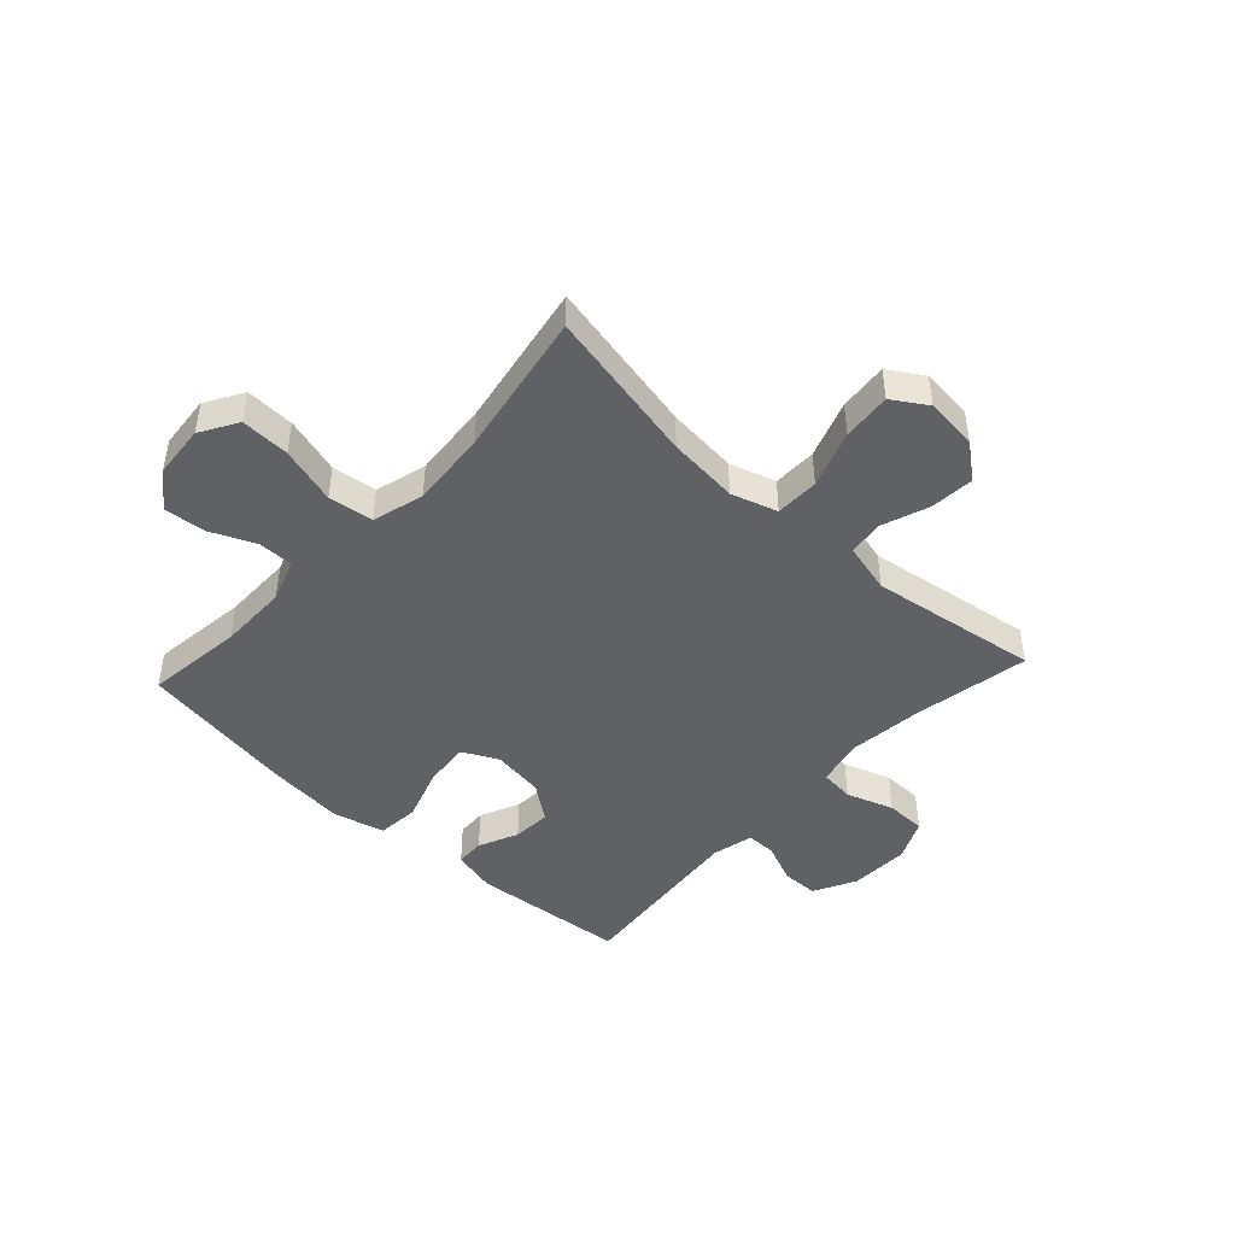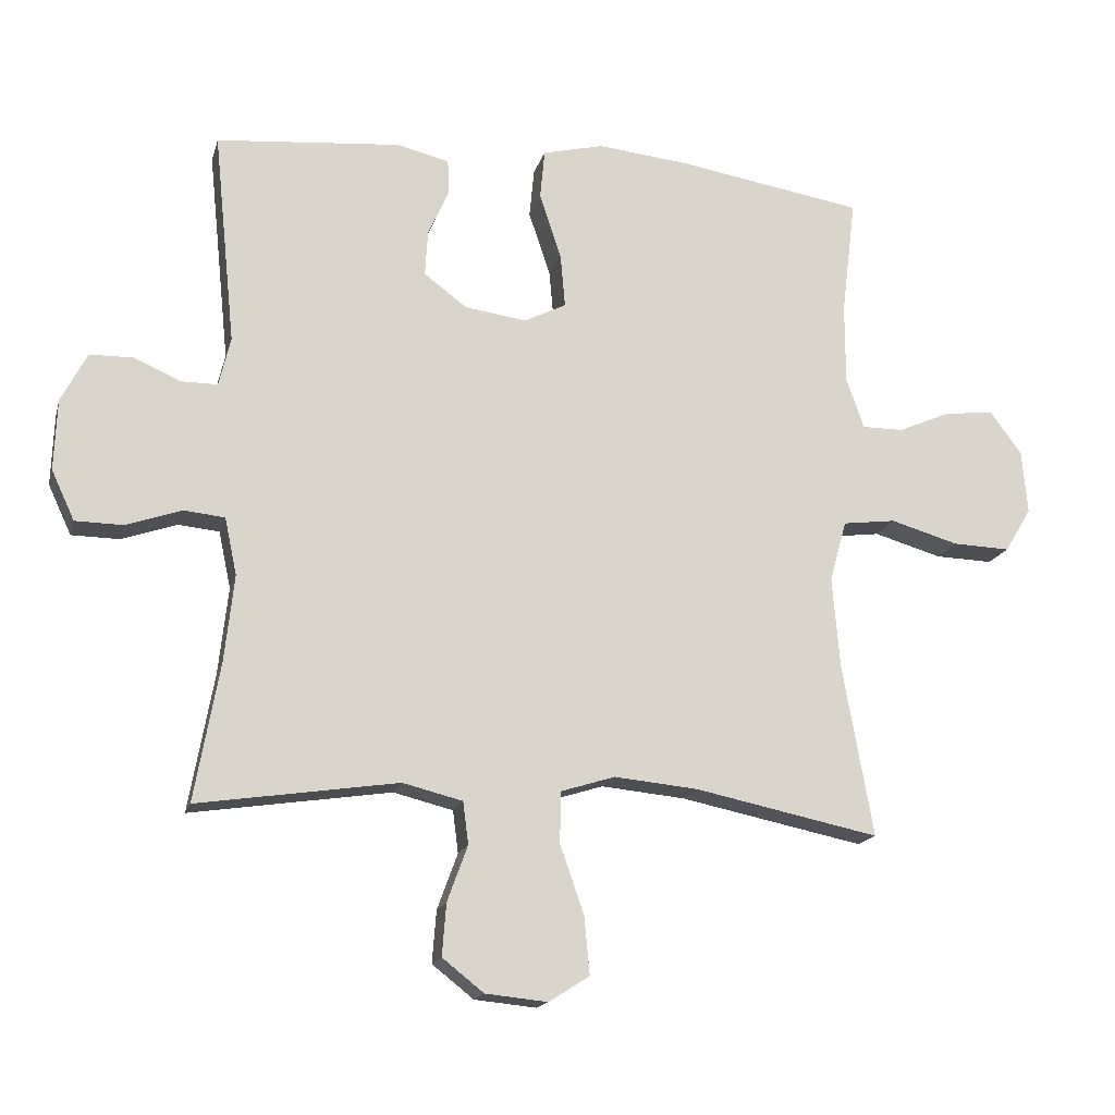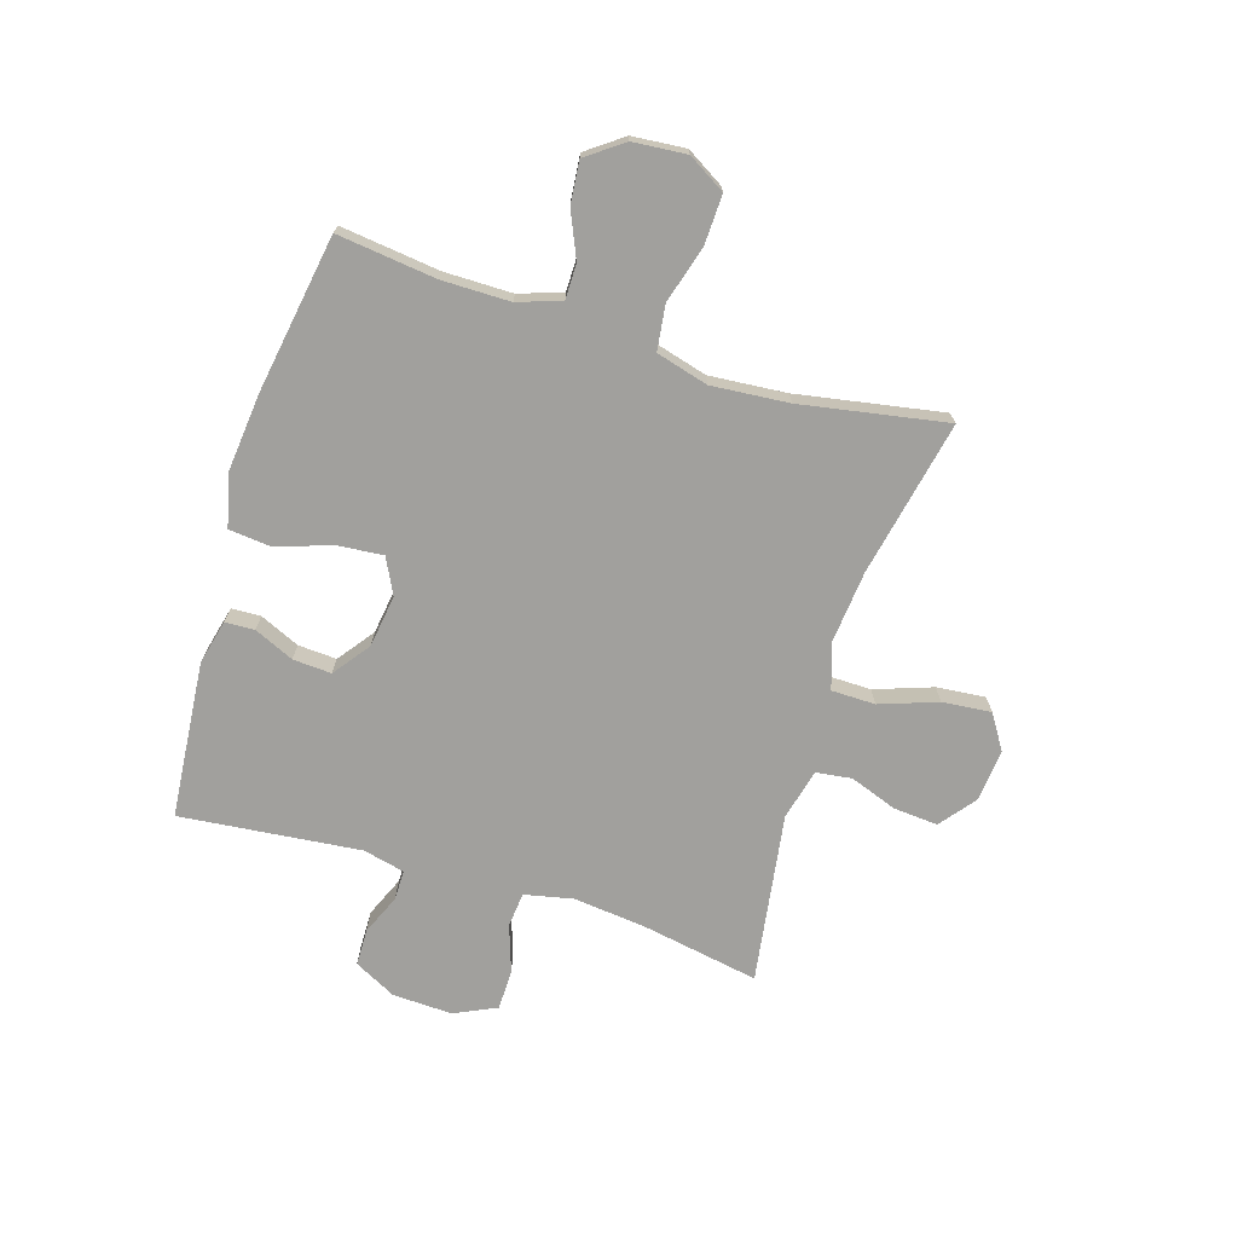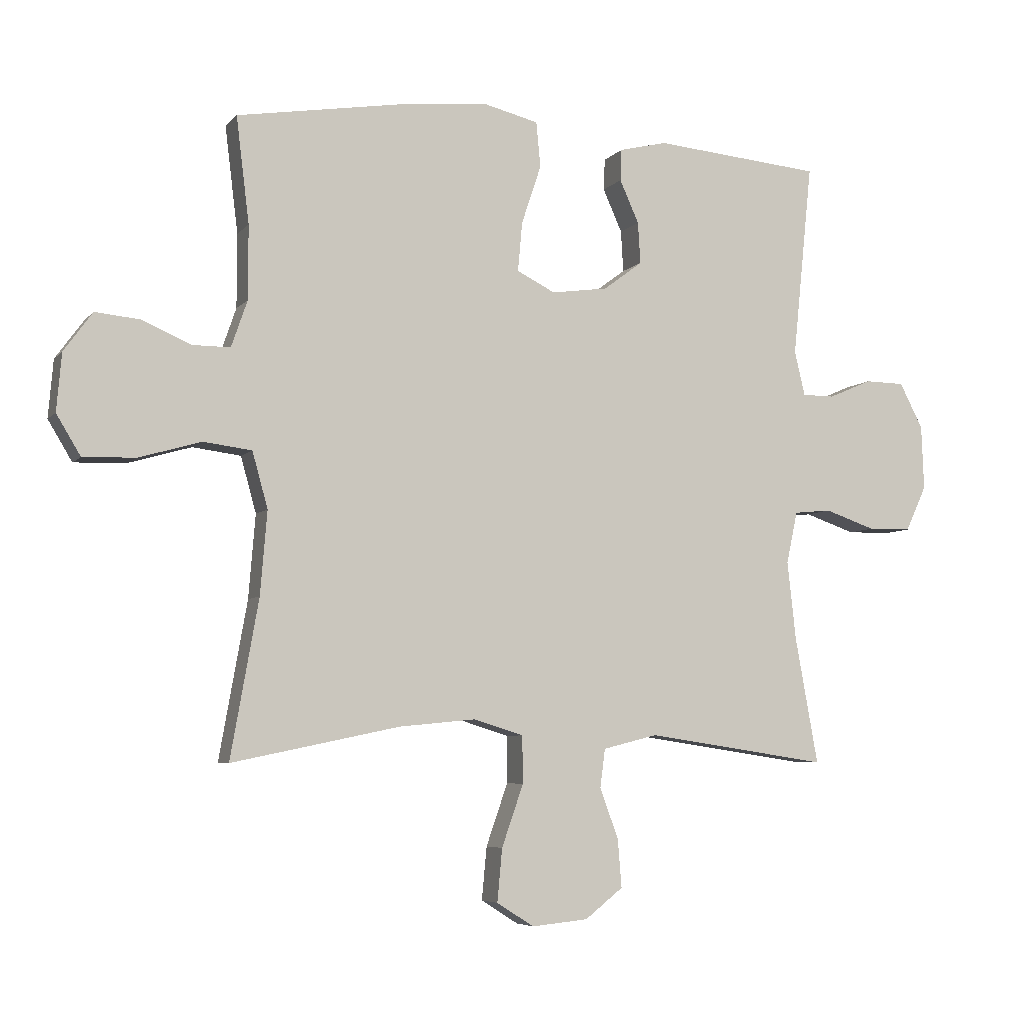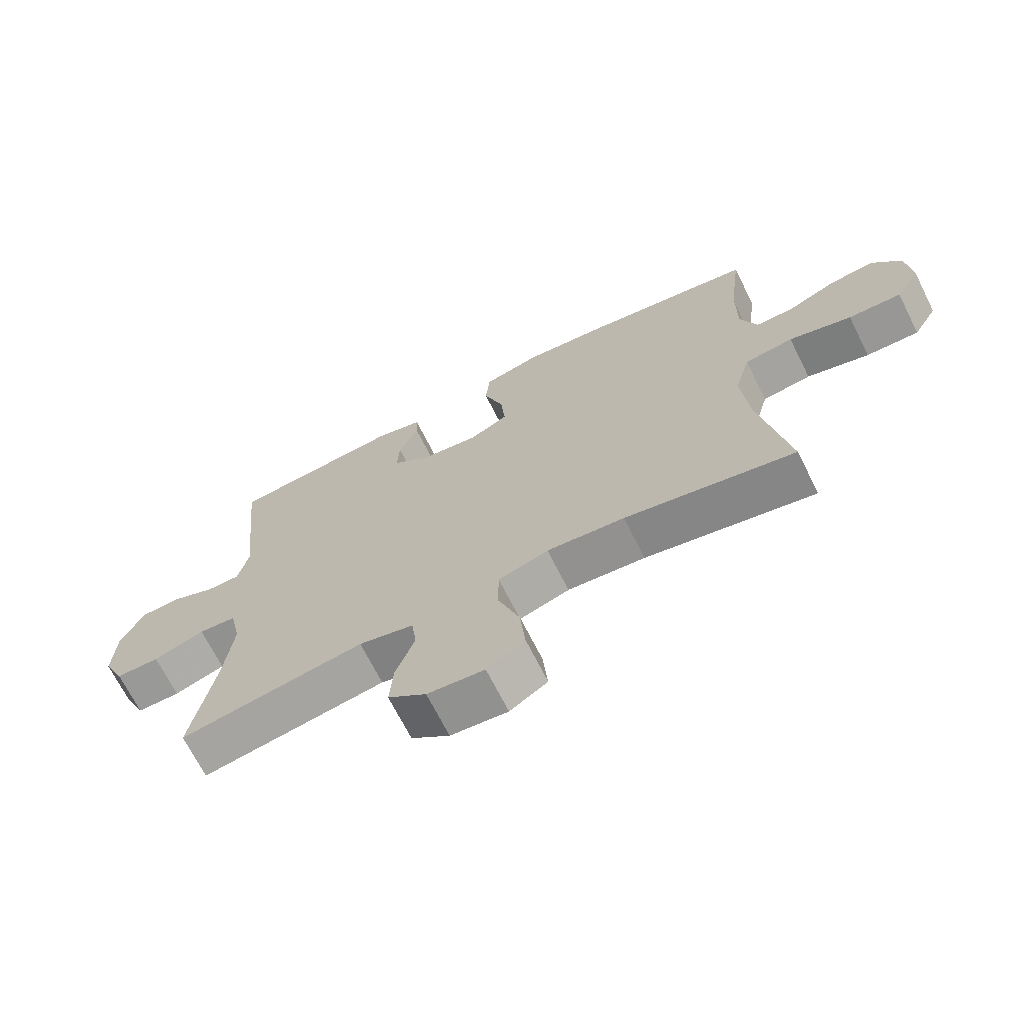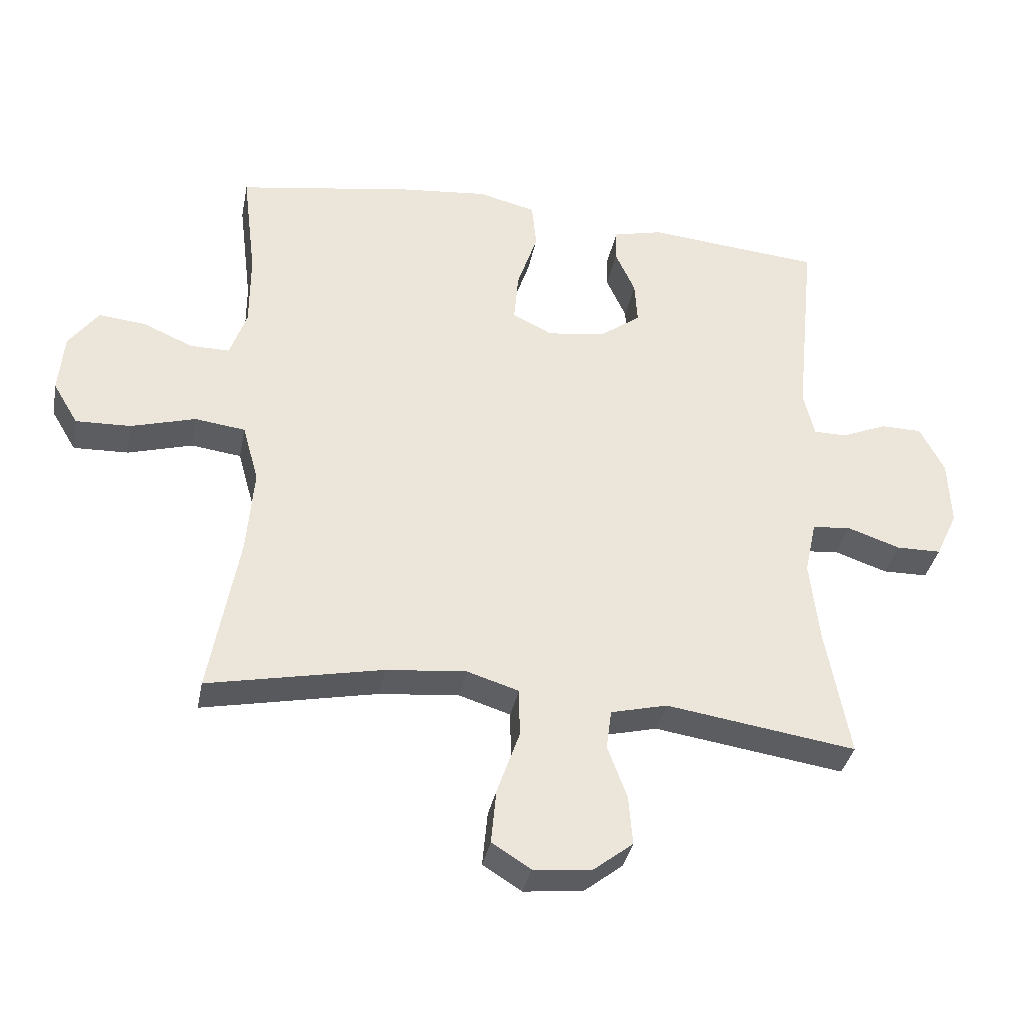
<metadata>
{"format":"obj","ext":"obj","renderer":"f3d","projection":"perspective","resolution":1024,"background":"white","views":[{"elev":-45.6,"azim":137.3,"up":"+Y"},{"elev":-16.6,"azim":-14.0,"up":"+Z"},{"elev":-71.6,"azim":72.8,"up":"+Y"},{"elev":-5.8,"azim":159.0,"up":"+Z"},{"elev":-69.3,"azim":26.7,"up":"+Z"},{"elev":-36.0,"azim":169.0,"up":"+Z"}]}
</metadata>
<code>
v 0.5 0.07 -0.5
v 0.229 0.07 -0.444
v 0.105 0.07 -0.432
v 0.025 0.07 -0.457
v 0.024 0.07 -0.533
v 0.059 0.07 -0.633
v 0.067 0.07 -0.718
v 0.007 0.07 -0.756
v -0.084 0.07 -0.747
v -0.145 0.07 -0.699
v -0.139 0.07 -0.622
v -0.109 0.07 -0.54
v -0.117 0.07 -0.478
v -0.205 0.07 -0.456
v -0.5 0.07 -0.5
v -0.463 0.07 -0.296
v -0.449 0.07 -0.169
v -0.467 0.07 -0.085
v -0.527 0.07 -0.079
v -0.609 0.07 -0.107
v -0.679 0.07 -0.106
v -0.713 0.07 -0.033
v -0.709 0.07 0.071
v -0.671 0.07 0.144
v -0.607 0.07 0.145
v -0.537 0.07 0.115
v -0.485 0.07 0.115
v -0.468 0.07 0.187
v -0.5 0.07 0.5
v -0.228 0.07 0.524
v -0.151 0.07 0.505
v -0.149 0.07 0.454
v -0.18 0.07 0.385
v -0.184 0.07 0.318
v -0.121 0.07 0.271
v -0.03 0.07 0.258
v 0.032 0.07 0.289
v 0.025 0.07 0.368
v -0.007 0.07 0.464
v 0 0.07 0.537
v 0.09 0.07 0.559
v 0.226 0.07 0.545
v 0.5 0.07 0.5
v 0.479 0.07 0.329
v 0.479 0.07 0.21
v 0.505 0.07 0.135
v 0.566 0.07 0.135
v 0.644 0.07 0.169
v 0.717 0.07 0.176
v 0.763 0.07 0.113
v 0.771 0.07 0.02
v 0.732 0.07 -0.045
v 0.647 0.07 -0.042
v 0.547 0.07 -0.013
v 0.469 0.07 -0.023
v 0.444 0.07 -0.113
v 0.455 0.07 -0.247
v 0.5 0 -0.5
v 0.229 0 -0.444
v 0.105 0 -0.432
v 0.025 0 -0.457
v 0.024 0 -0.533
v 0.059 0 -0.633
v 0.067 0 -0.718
v 0.007 0 -0.756
v -0.084 0 -0.747
v -0.145 0 -0.699
v -0.139 0 -0.622
v -0.109 0 -0.54
v -0.117 0 -0.478
v -0.205 0 -0.456
v -0.5 0 -0.5
v -0.463 0 -0.296
v -0.449 0 -0.169
v -0.467 0 -0.085
v -0.527 0 -0.079
v -0.609 0 -0.107
v -0.679 0 -0.106
v -0.713 0 -0.033
v -0.709 0 0.071
v -0.671 0 0.144
v -0.607 0 0.145
v -0.537 0 0.115
v -0.485 0 0.115
v -0.468 0 0.187
v -0.5 0 0.5
v -0.228 0 0.524
v -0.151 0 0.505
v -0.149 0 0.454
v -0.18 0 0.385
v -0.184 0 0.318
v -0.121 0 0.271
v -0.03 0 0.258
v 0.032 0 0.289
v 0.025 0 0.368
v -0.007 0 0.464
v 0 0 0.537
v 0.09 0 0.559
v 0.226 0 0.545
v 0.5 0 0.5
v 0.479 0 0.329
v 0.479 0 0.21
v 0.505 0 0.135
v 0.566 0 0.135
v 0.644 0 0.169
v 0.717 0 0.176
v 0.763 0 0.113
v 0.771 0 0.02
v 0.732 0 -0.045
v 0.647 0 -0.042
v 0.547 0 -0.013
v 0.469 0 -0.023
v 0.444 0 -0.113
v 0.455 0 -0.247
f 51 52 53 54
f 51 54 55
f 50 51 55
f 47 48 49 50
f 46 47 50 55
f 45 46 55 56
f 41 42 43 44
f 41 44 45 56
f 38 39 40 41
f 37 38 41 56
f 30 31 32 33
f 28 29 30 33
f 27 28 33 34
f 23 24 25 26
f 23 26 27
f 22 23 27
f 19 20 21 22
f 18 19 22 27
f 17 18 27 34
f 14 15 16
f 13 14 16 17
f 9 10 11 12
f 7 8 9 12
f 5 6 7 12
f 4 5 12 13
f 3 4 13 17
f 57 1 2
f 36 37 56 57
f 35 36 57 2
f 17 34 35
f 2 3 17 35
f 111 110 109 108
f 112 111 108
f 112 108 107
f 107 106 105 104
f 112 107 104 103
f 113 112 103 102
f 101 100 99 98
f 113 102 101 98
f 98 97 96 95
f 113 98 95 94
f 90 89 88 87
f 90 87 86 85
f 91 90 85 84
f 83 82 81 80
f 84 83 80
f 84 80 79
f 79 78 77 76
f 84 79 76 75
f 91 84 75 74
f 73 72 71
f 74 73 71 70
f 69 68 67 66
f 69 66 65 64
f 69 64 63 62
f 70 69 62 61
f 74 70 61 60
f 59 58 114
f 114 113 94 93
f 59 114 93 92
f 92 91 74
f 92 74 60 59
f 1 58 59 2
f 2 59 60 3
f 3 60 61 4
f 4 61 62 5
f 5 62 63 6
f 6 63 64 7
f 7 64 65 8
f 8 65 66 9
f 9 66 67 10
f 10 67 68 11
f 11 68 69 12
f 12 69 70 13
f 13 70 71 14
f 14 71 72 15
f 15 72 73 16
f 16 73 74 17
f 17 74 75 18
f 18 75 76 19
f 19 76 77 20
f 20 77 78 21
f 21 78 79 22
f 22 79 80 23
f 23 80 81 24
f 24 81 82 25
f 25 82 83 26
f 26 83 84 27
f 27 84 85 28
f 28 85 86 29
f 29 86 87 30
f 30 87 88 31
f 31 88 89 32
f 32 89 90 33
f 33 90 91 34
f 34 91 92 35
f 35 92 93 36
f 36 93 94 37
f 37 94 95 38
f 38 95 96 39
f 39 96 97 40
f 40 97 98 41
f 41 98 99 42
f 42 99 100 43
f 43 100 101 44
f 44 101 102 45
f 45 102 103 46
f 46 103 104 47
f 47 104 105 48
f 48 105 106 49
f 49 106 107 50
f 50 107 108 51
f 51 108 109 52
f 52 109 110 53
f 53 110 111 54
f 54 111 112 55
f 55 112 113 56
f 56 113 114 57
f 57 114 58 1

</code>
